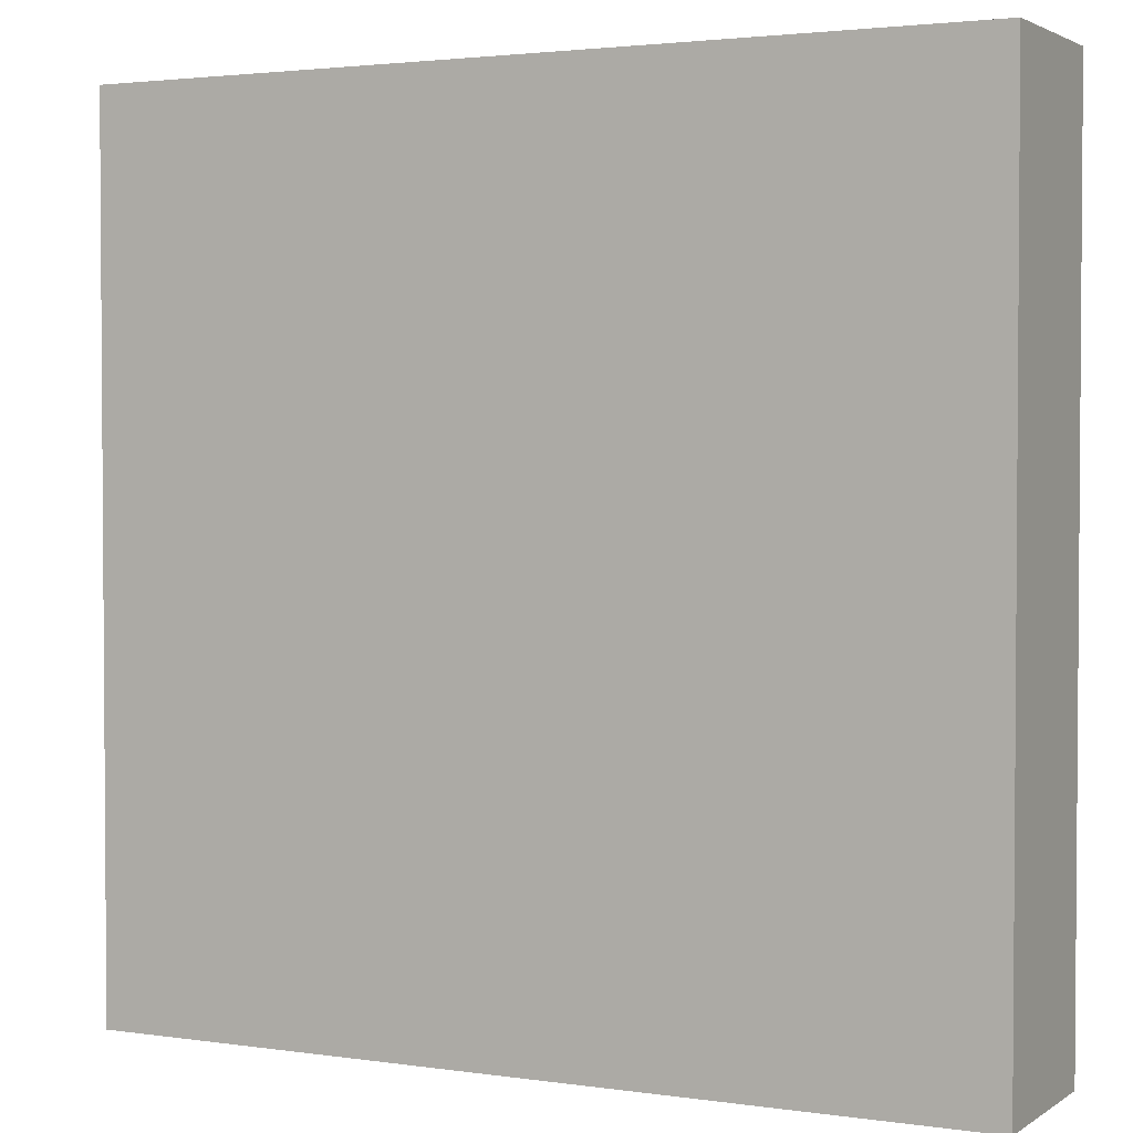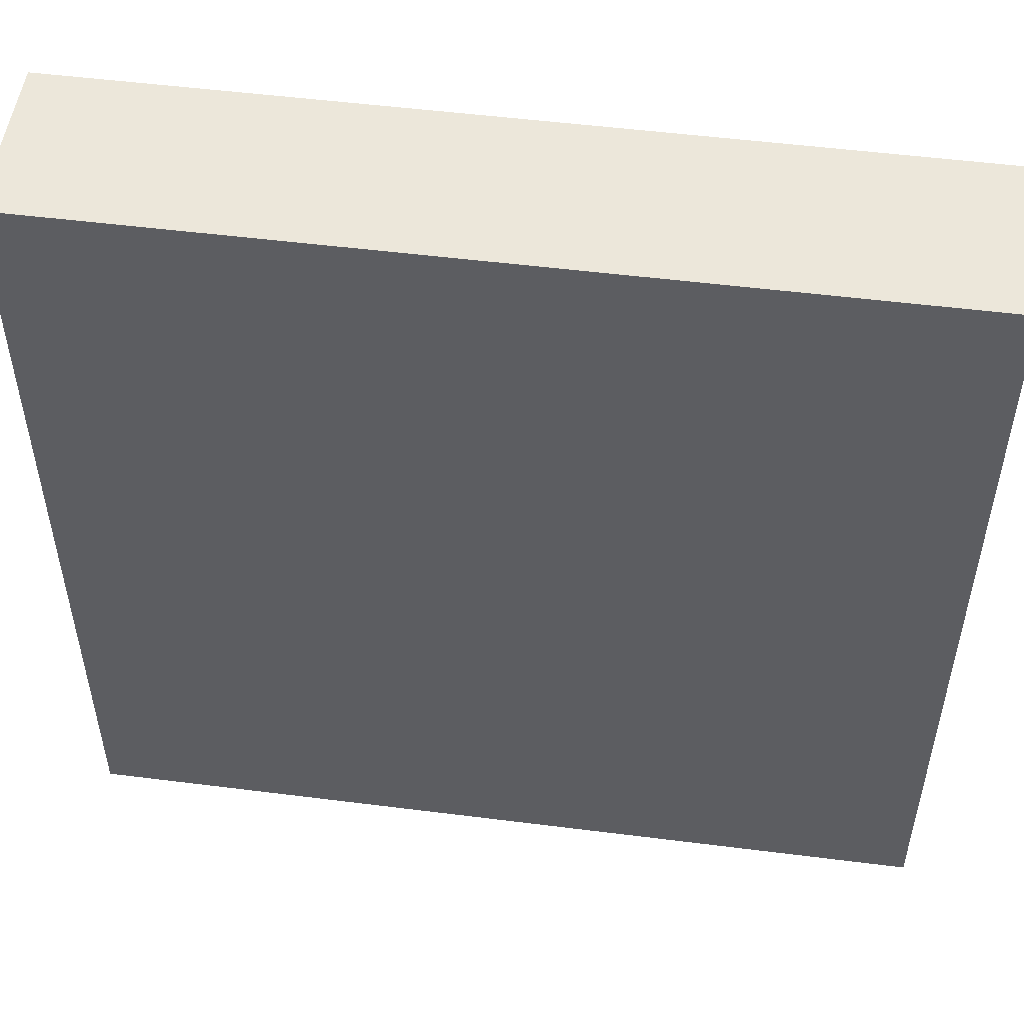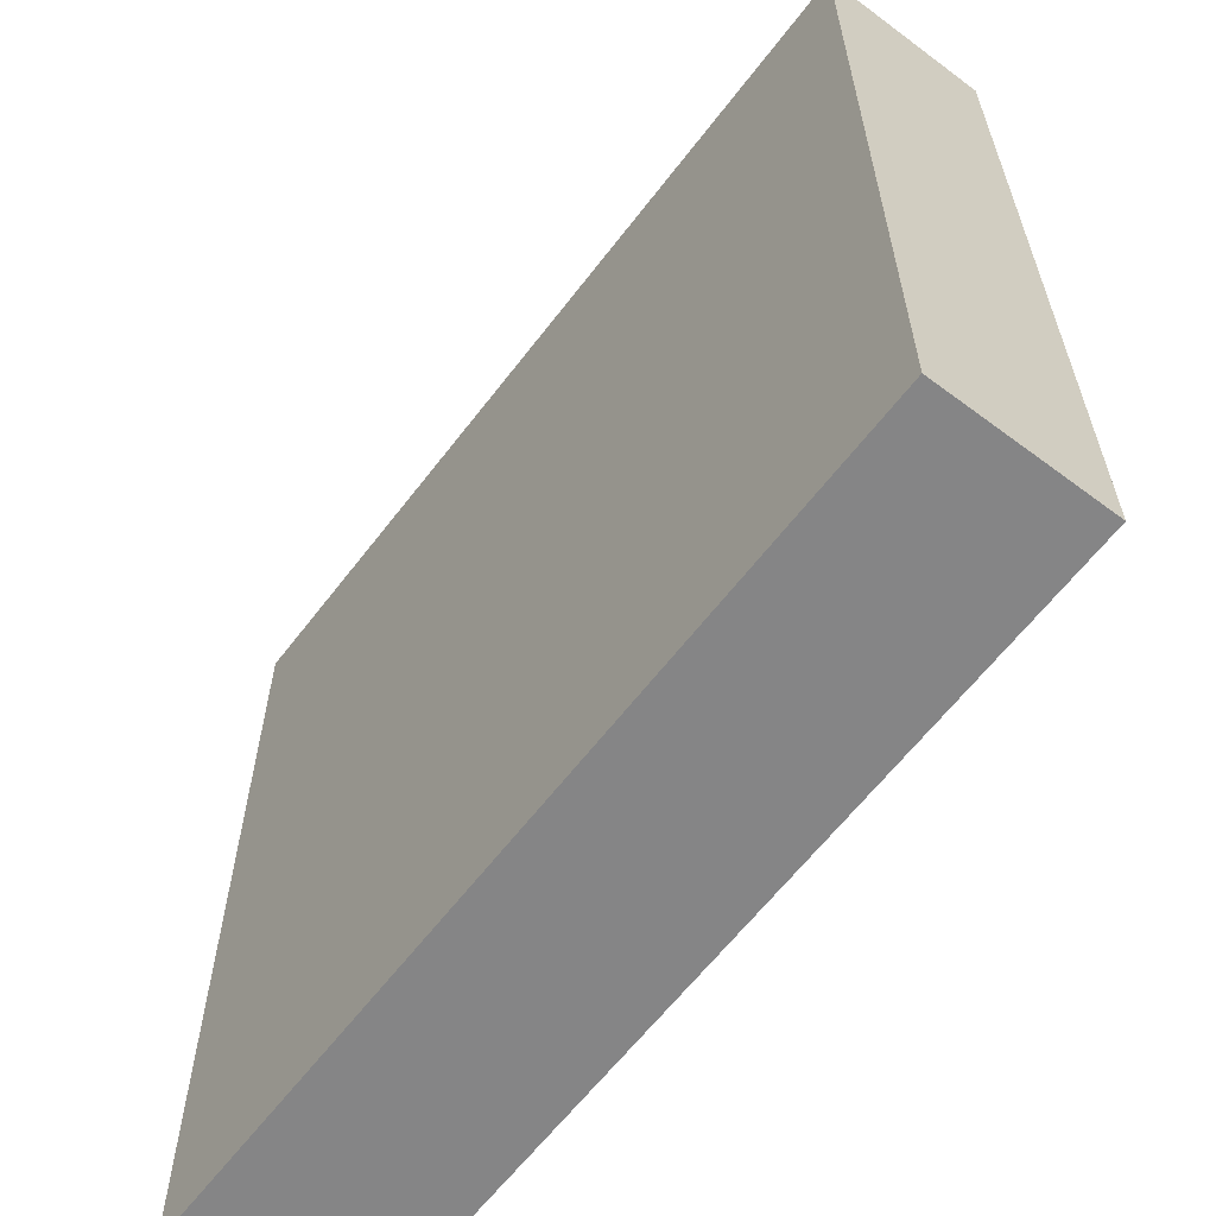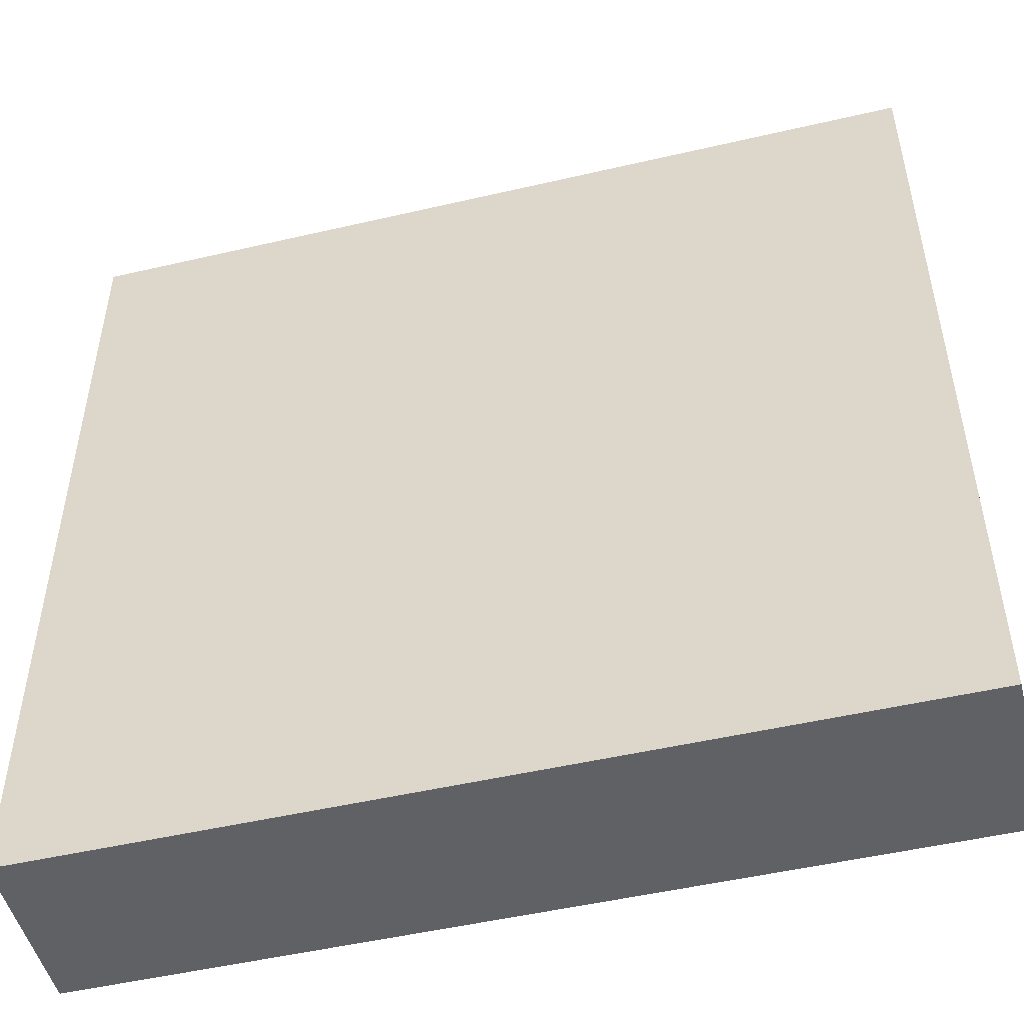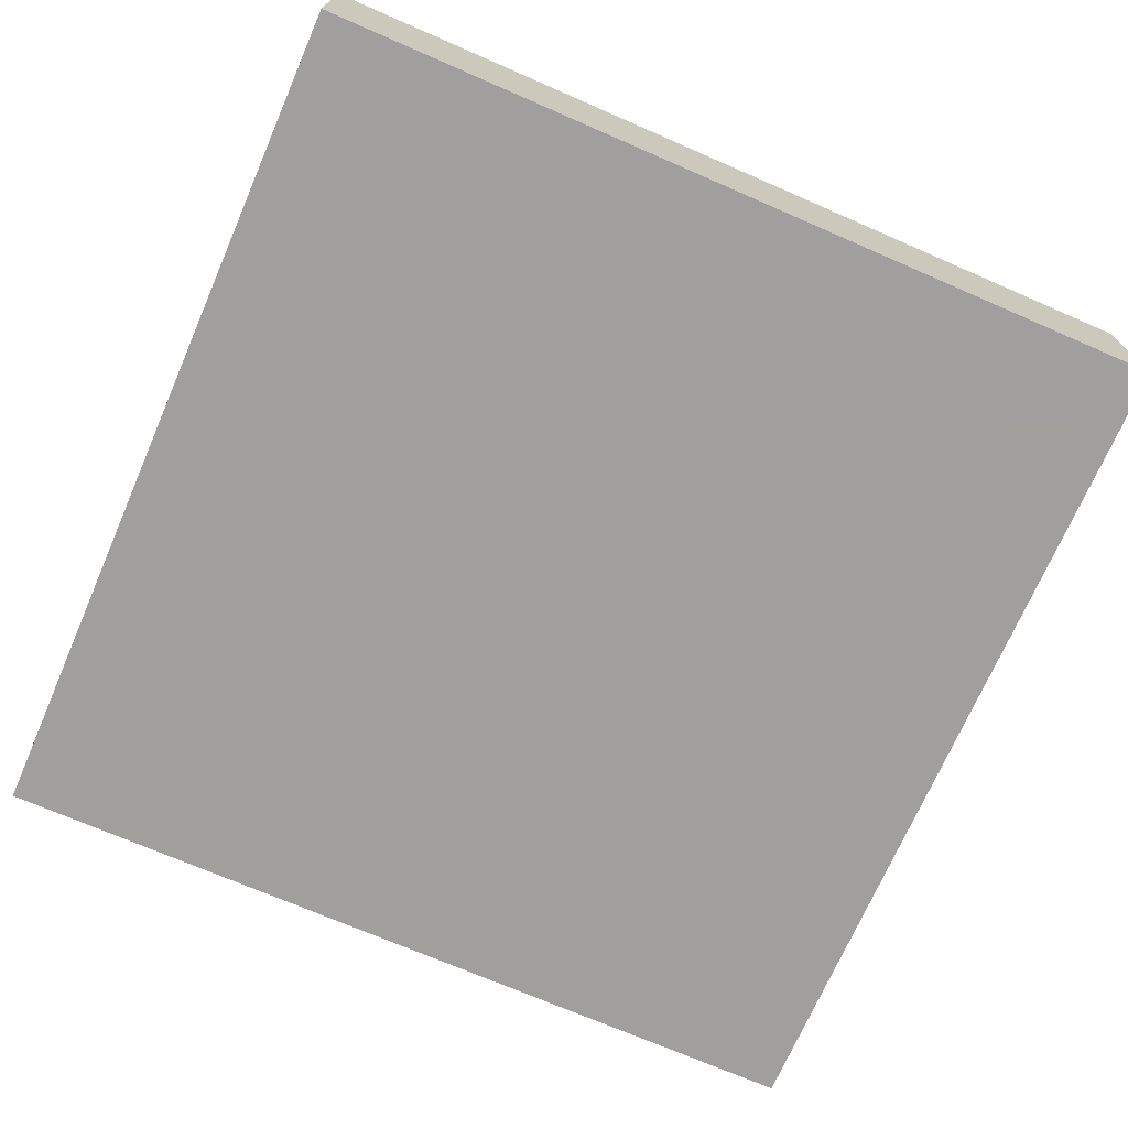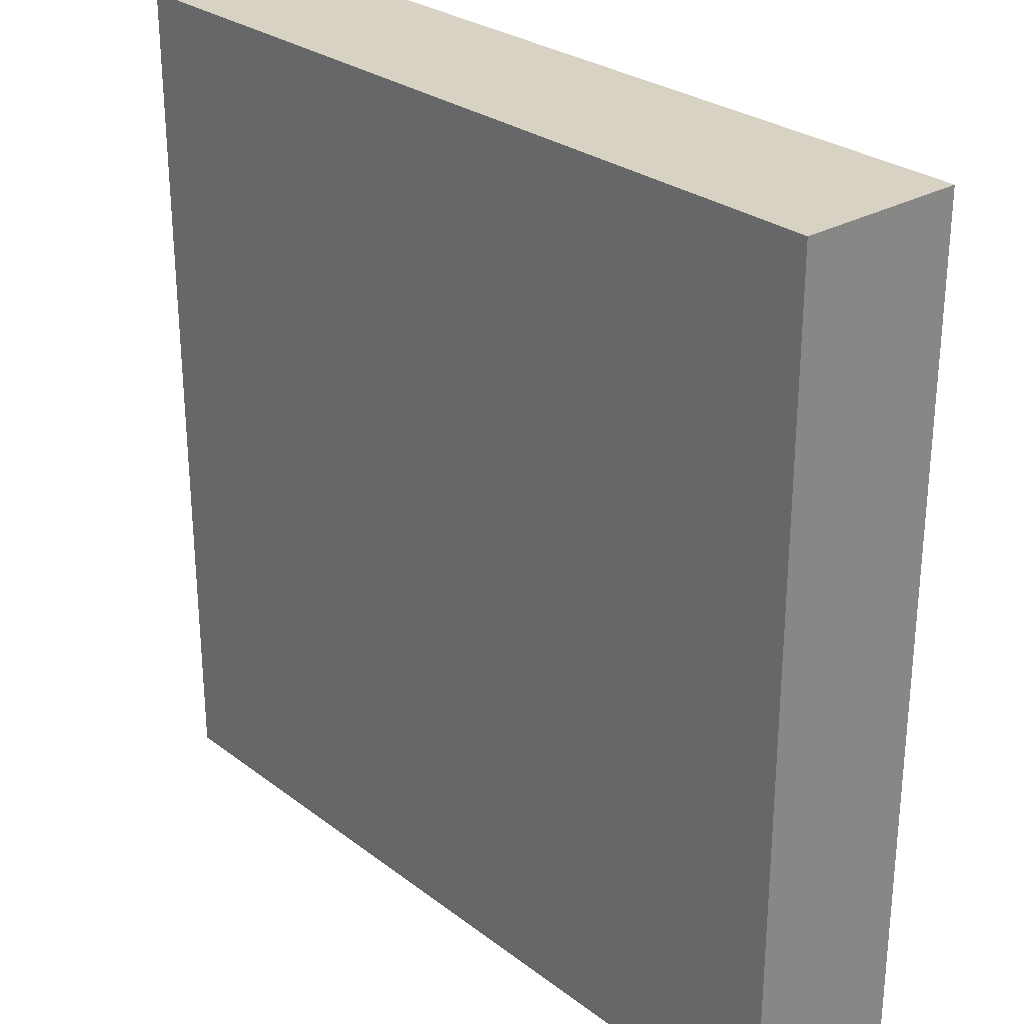
<metadata>
{"format":"obj","ext":"obj","renderer":"f3d","projection":"perspective","resolution":1024,"background":"white","views":[{"elev":2.5,"azim":-153.1,"up":"+Z"},{"elev":51.9,"azim":-172.2,"up":"+Z"},{"elev":-61.9,"azim":52.8,"up":"+Z"},{"elev":-49.8,"azim":-165.6,"up":"+Z"},{"elev":-71.5,"azim":-113.5,"up":"+Y"},{"elev":27.7,"azim":-131.1,"up":"+Z"}]}
</metadata>
<code>
v  0.24 -0.09375 -0.24
v  -0.24 -0.09375 -0.24
v  -0.24 -0.09375 0.24
v  0.24 -0.09375 0.24
v  0.24 0 -0.24
v  -0.24 0 -0.24
v  -0.24 0 0.24
v  0.24 0 0.24
o Square_05in_COL
g Square_05in_COL
f 6 5 1
f 1 2 6
f 7 6 2
f 2 3 7
f 8 7 3
f 3 4 8
f 5 8 4
f 4 1 5
f 3 2 1
f 1 4 3
f 5 6 7
f 7 8 5

</code>
